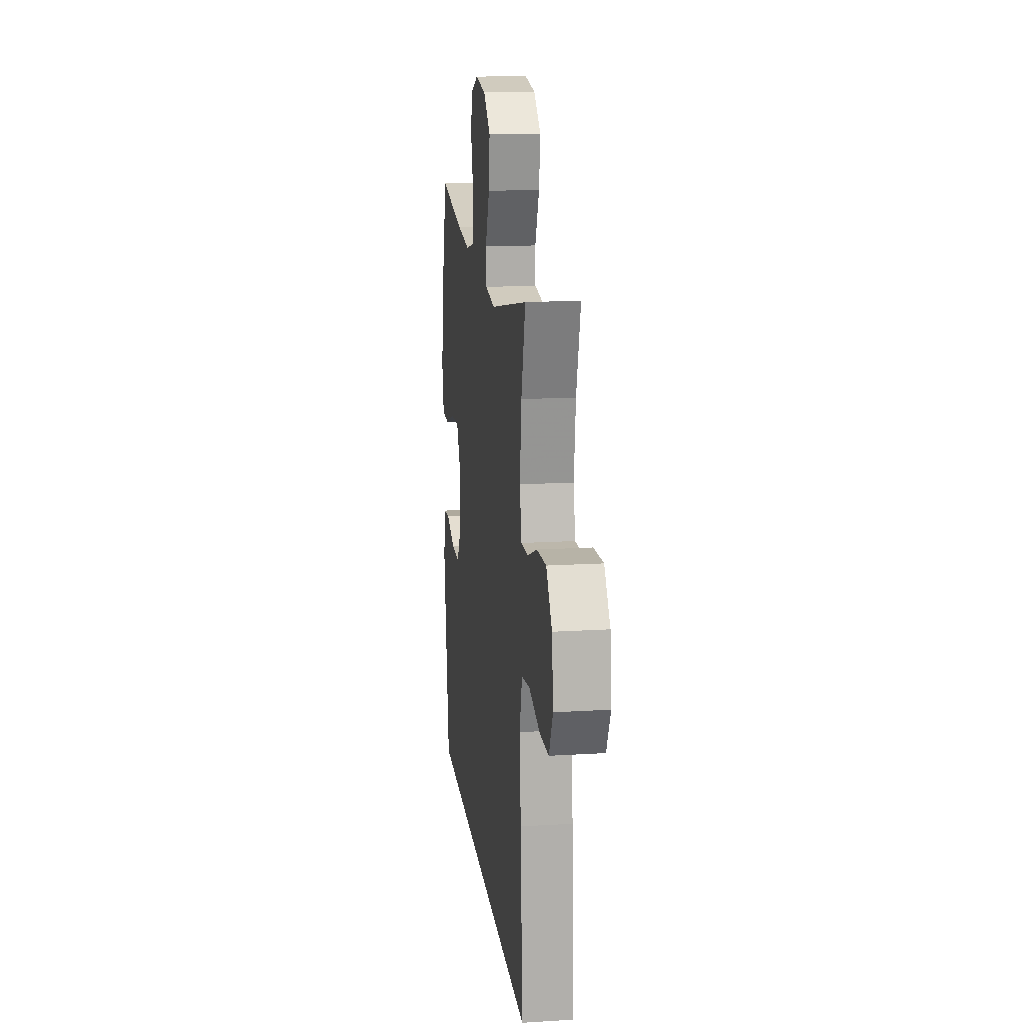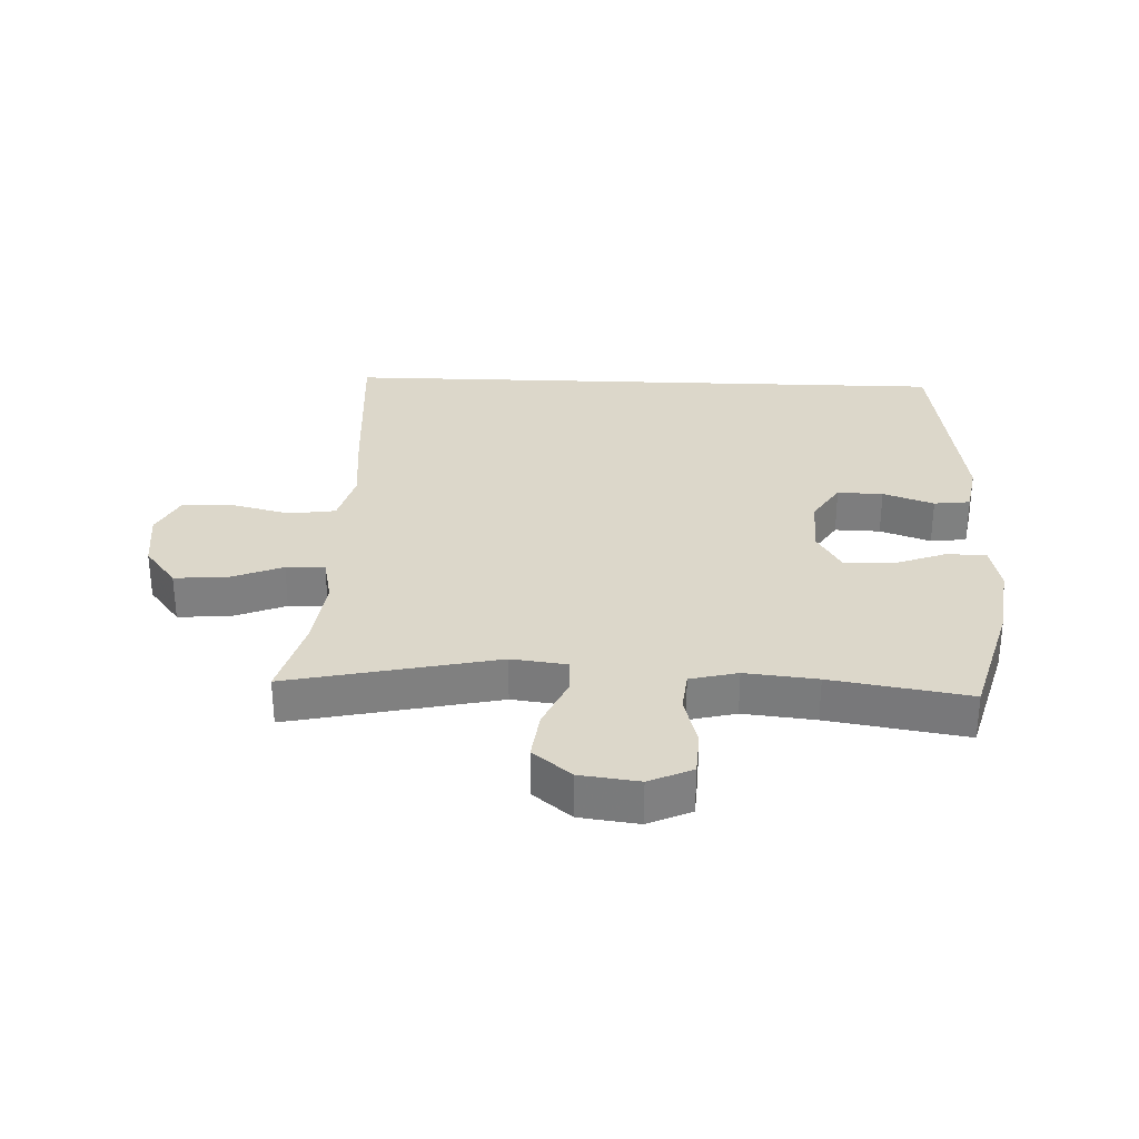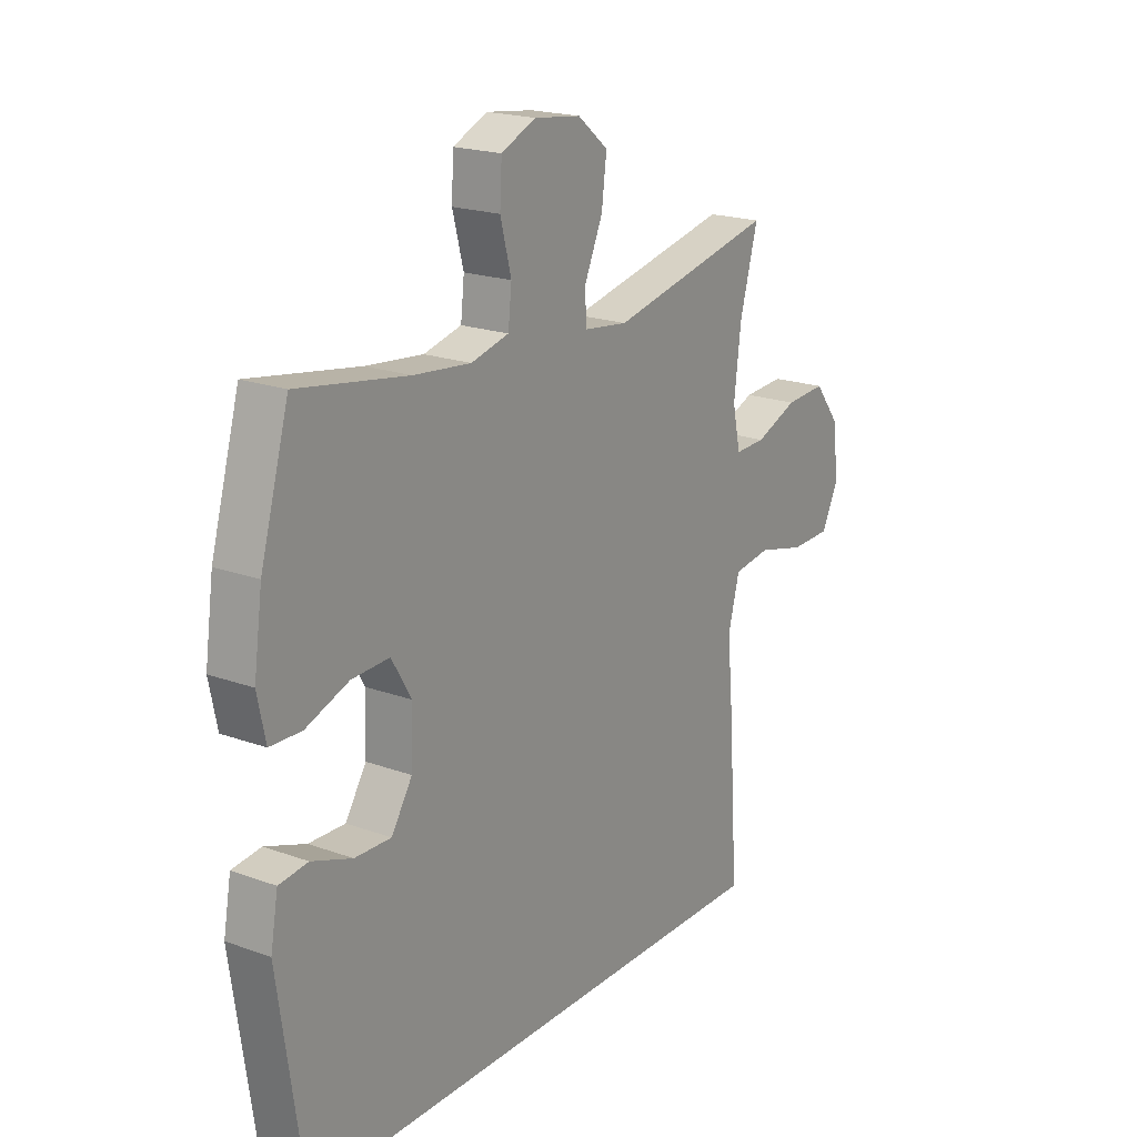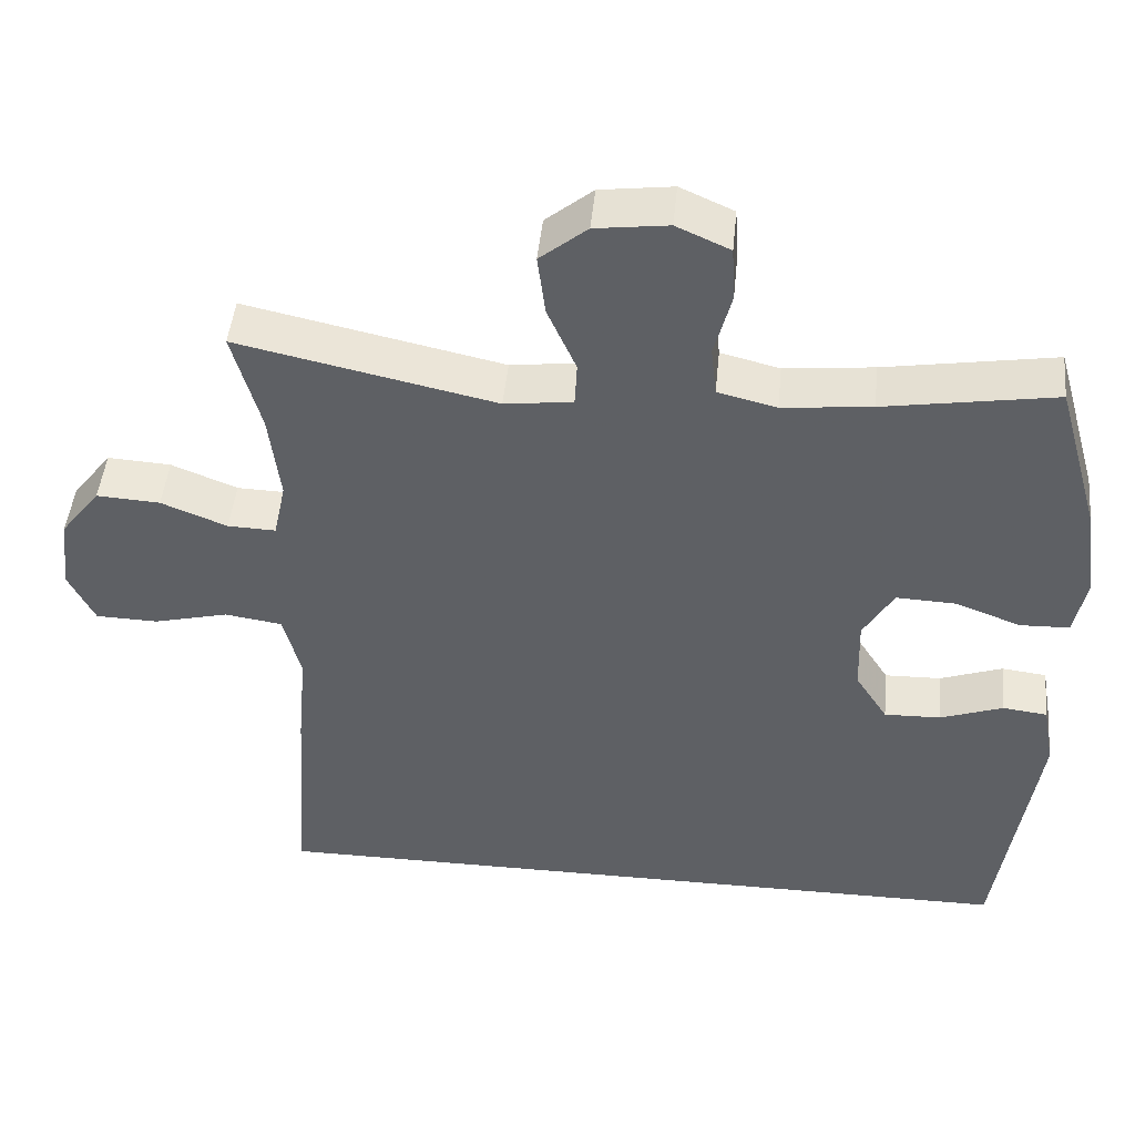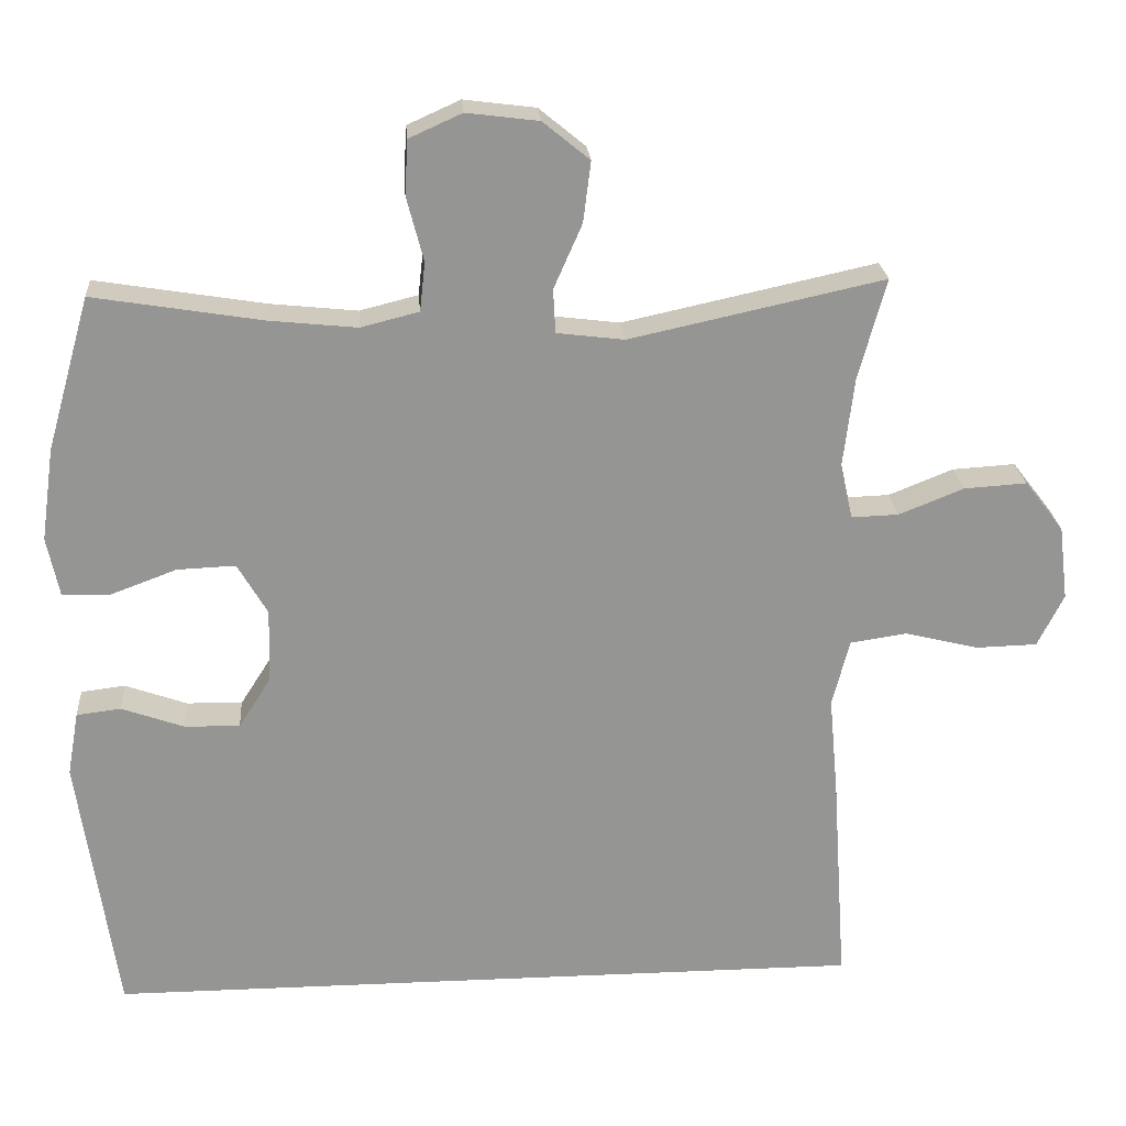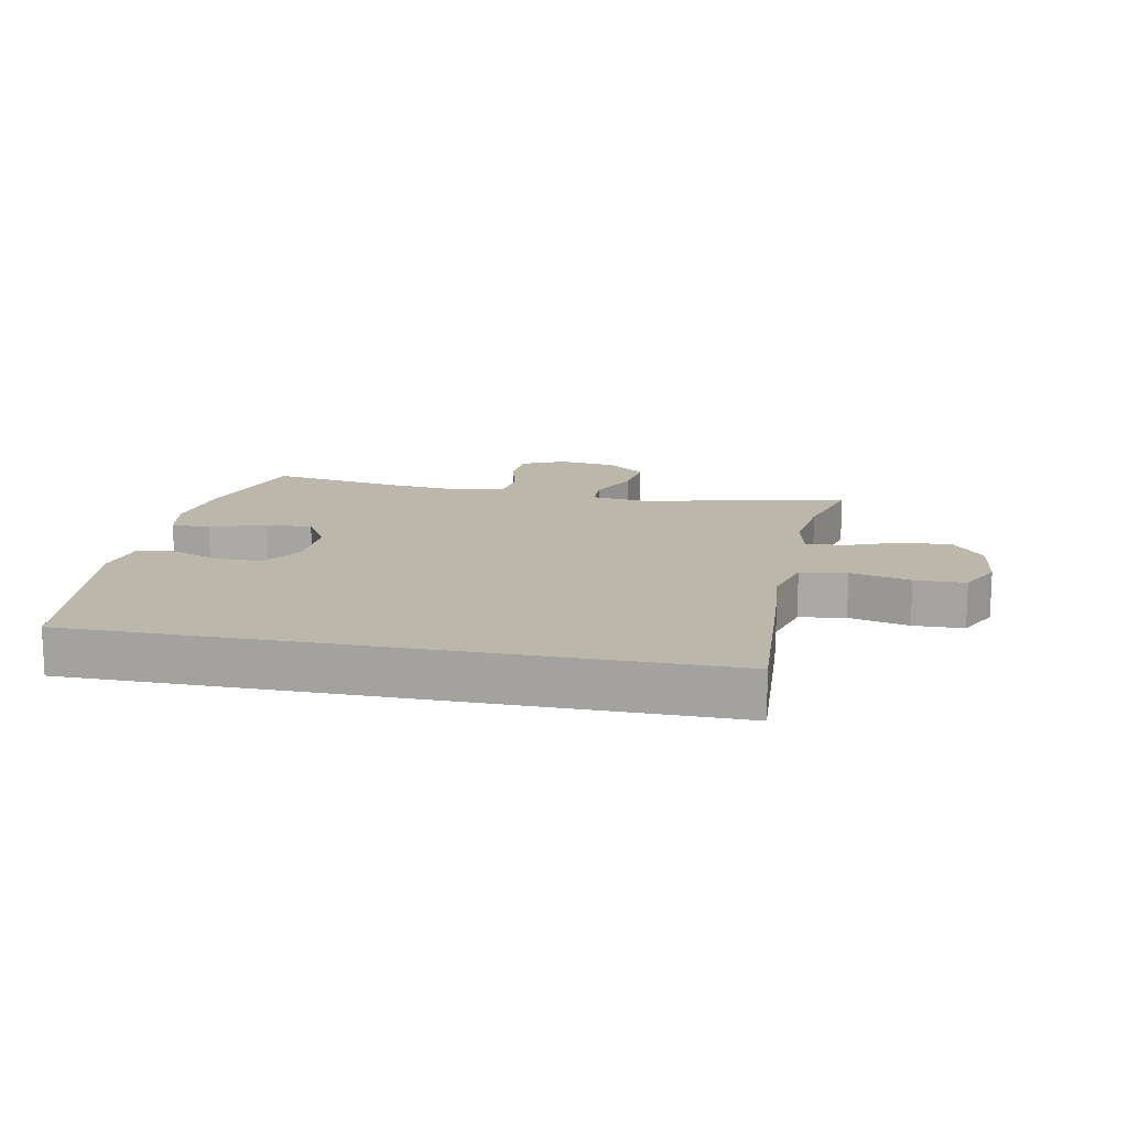
<metadata>
{"format":"obj","ext":"obj","renderer":"f3d","projection":"perspective","resolution":1024,"background":"white","views":[{"elev":16.2,"azim":-97.2,"up":"+Z"},{"elev":30.4,"azim":2.2,"up":"+Y"},{"elev":19.9,"azim":123.9,"up":"+Z"},{"elev":46.6,"azim":5.6,"up":"+Z"},{"elev":23.0,"azim":175.7,"up":"+Z"},{"elev":14.5,"azim":-168.7,"up":"+Y"}]}
</metadata>
<code>
v -0.481 0.07 -0.5
v -0.462 0.07 -0.219
v -0.45 0.07 -0.089
v -0.473 0.07 -0.002
v -0.547 0.07 0.009
v -0.643 0.07 -0.015
v -0.724 0.07 -0.013
v -0.758 0.07 0.056
v -0.746 0.07 0.153
v -0.695 0.07 0.219
v -0.613 0.07 0.214
v -0.528 0.07 0.18
v -0.466 0.07 0.178
v -0.45 0.07 0.252
v -0.464 0.07 0.368
v -0.5 0.07 0.5
v -0.168 0.07 0.428
v -0.08 0.07 0.439
v -0.077 0.07 0.496
v -0.114 0.07 0.58
v -0.124 0.07 0.659
v -0.063 0.07 0.709
v 0.031 0.07 0.721
v 0.1 0.07 0.69
v 0.104 0.07 0.619
v 0.082 0.07 0.535
v 0.089 0.07 0.471
v 0.165 0.07 0.452
v 0.28 0.07 0.464
v 0.5 0.07 0.5
v 0.557 0.07 0.3
v 0.574 0.07 0.179
v 0.558 0.07 0.102
v 0.495 0.07 0.1
v 0.409 0.07 0.132
v 0.333 0.07 0.135
v 0.294 0.07 0.068
v 0.297 0.07 -0.029
v 0.339 0.07 -0.095
v 0.412 0.07 -0.093
v 0.493 0.07 -0.064
v 0.551 0.07 -0.071
v 0.566 0.07 -0.155
v 0.516 0.07 -0.5
v -0.481 0 -0.5
v -0.462 0 -0.219
v -0.45 0 -0.089
v -0.473 0 -0.002
v -0.547 0 0.009
v -0.643 0 -0.015
v -0.724 0 -0.013
v -0.758 0 0.056
v -0.746 0 0.153
v -0.695 0 0.219
v -0.613 0 0.214
v -0.528 0 0.18
v -0.466 0 0.178
v -0.45 0 0.252
v -0.464 0 0.368
v -0.5 0 0.5
v -0.168 0 0.428
v -0.08 0 0.439
v -0.077 0 0.496
v -0.114 0 0.58
v -0.124 0 0.659
v -0.063 0 0.709
v 0.031 0 0.721
v 0.1 0 0.69
v 0.104 0 0.619
v 0.082 0 0.535
v 0.089 0 0.471
v 0.165 0 0.452
v 0.28 0 0.464
v 0.5 0 0.5
v 0.557 0 0.3
v 0.574 0 0.179
v 0.558 0 0.102
v 0.495 0 0.1
v 0.409 0 0.132
v 0.333 0 0.135
v 0.294 0 0.068
v 0.297 0 -0.029
v 0.339 0 -0.095
v 0.412 0 -0.093
v 0.493 0 -0.064
v 0.551 0 -0.071
v 0.566 0 -0.155
v 0.516 0 -0.5
f 40 41 42 43
f 39 40 43 44
f 38 39 44 1
f 32 33 34 35
f 32 35 36
f 29 30 31 32
f 28 29 32 36
f 27 28 36 37
f 23 24 25 26
f 23 26 27
f 22 23 27
f 19 20 21 22
f 18 19 22 27
f 15 16 17
f 14 15 17 18
f 13 14 18 27
f 9 10 11 12
f 9 12 13
f 8 9 13
f 5 6 7 8
f 4 5 8 13
f 3 4 13 27
f 3 27 37 38
f 1 2 3 38
f 87 86 85 84
f 88 87 84 83
f 45 88 83 82
f 79 78 77 76
f 80 79 76
f 76 75 74 73
f 80 76 73 72
f 81 80 72 71
f 70 69 68 67
f 71 70 67
f 71 67 66
f 66 65 64 63
f 71 66 63 62
f 61 60 59
f 62 61 59 58
f 71 62 58 57
f 56 55 54 53
f 57 56 53
f 57 53 52
f 52 51 50 49
f 57 52 49 48
f 71 57 48 47
f 82 81 71 47
f 82 47 46 45
f 1 45 46 2
f 2 46 47 3
f 3 47 48 4
f 4 48 49 5
f 5 49 50 6
f 6 50 51 7
f 7 51 52 8
f 8 52 53 9
f 9 53 54 10
f 10 54 55 11
f 11 55 56 12
f 12 56 57 13
f 13 57 58 14
f 14 58 59 15
f 15 59 60 16
f 16 60 61 17
f 17 61 62 18
f 18 62 63 19
f 19 63 64 20
f 20 64 65 21
f 21 65 66 22
f 22 66 67 23
f 23 67 68 24
f 24 68 69 25
f 25 69 70 26
f 26 70 71 27
f 27 71 72 28
f 28 72 73 29
f 29 73 74 30
f 30 74 75 31
f 31 75 76 32
f 32 76 77 33
f 33 77 78 34
f 34 78 79 35
f 35 79 80 36
f 36 80 81 37
f 37 81 82 38
f 38 82 83 39
f 39 83 84 40
f 40 84 85 41
f 41 85 86 42
f 42 86 87 43
f 43 87 88 44
f 44 88 45 1

</code>
